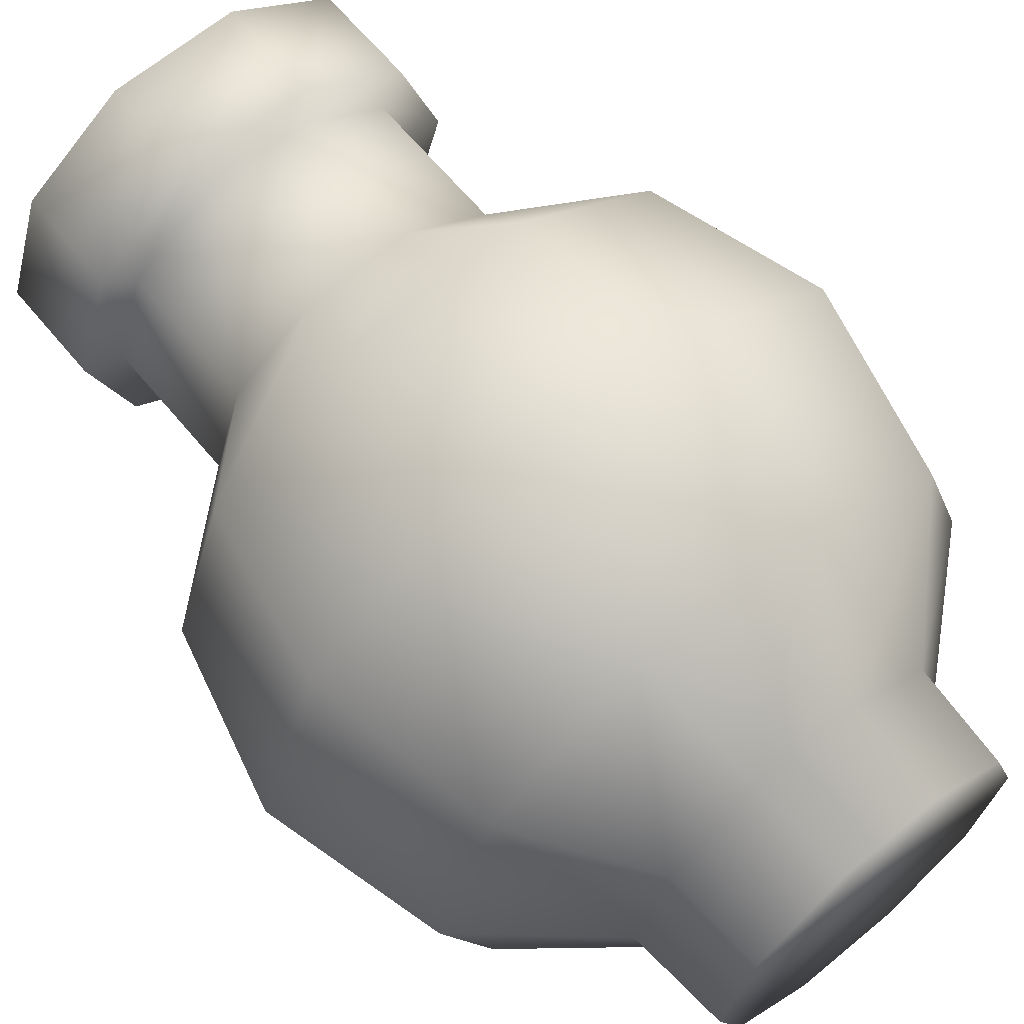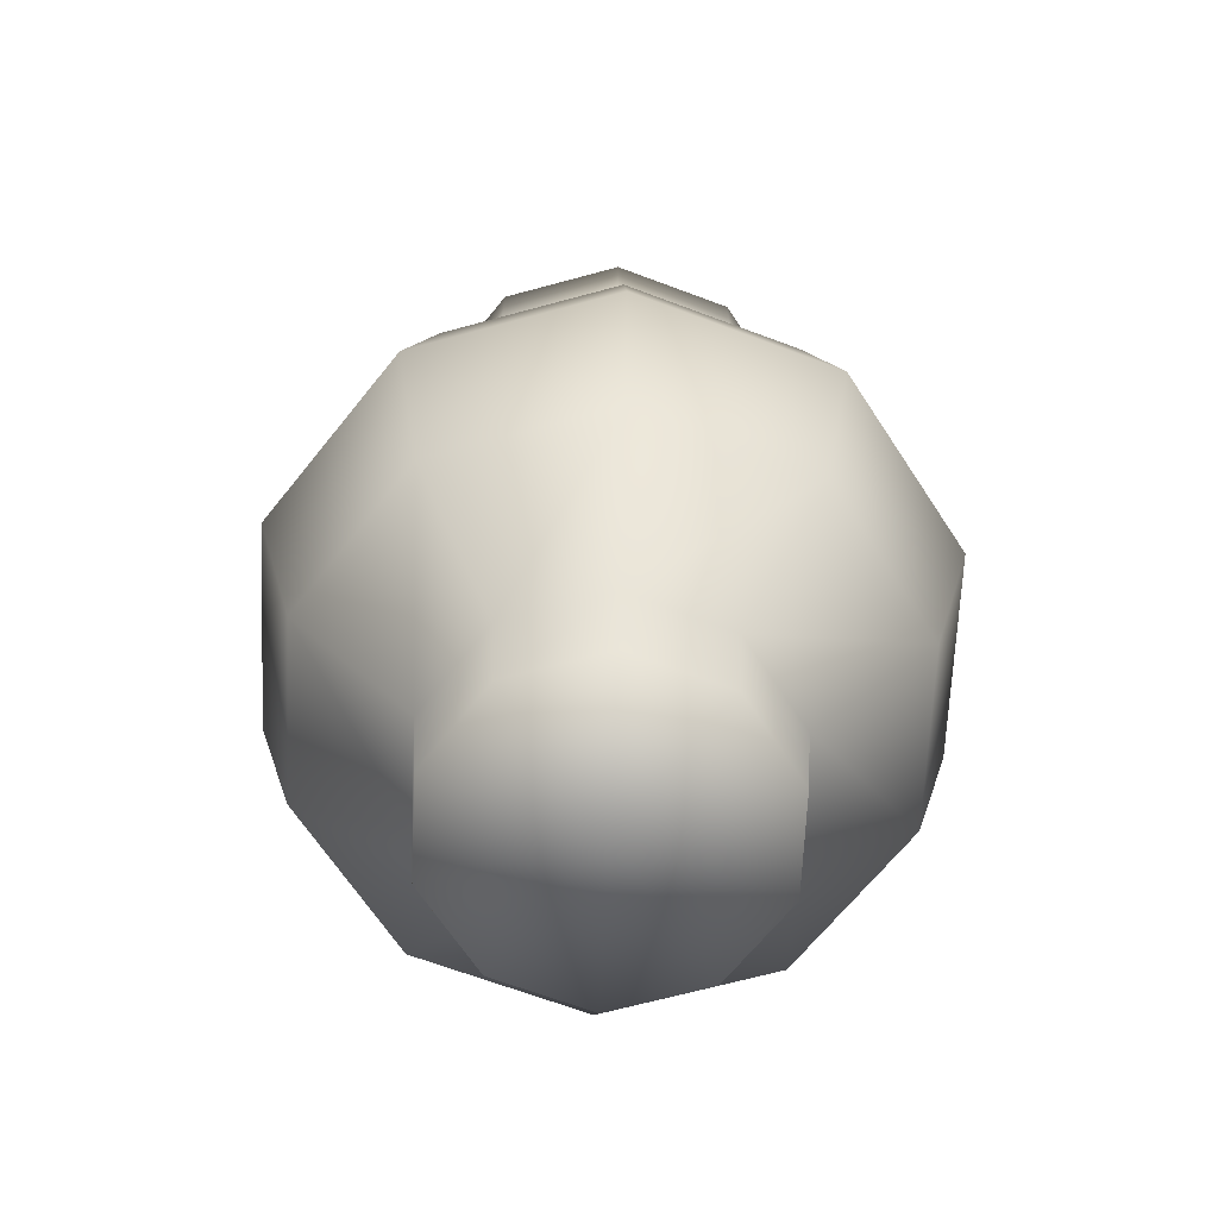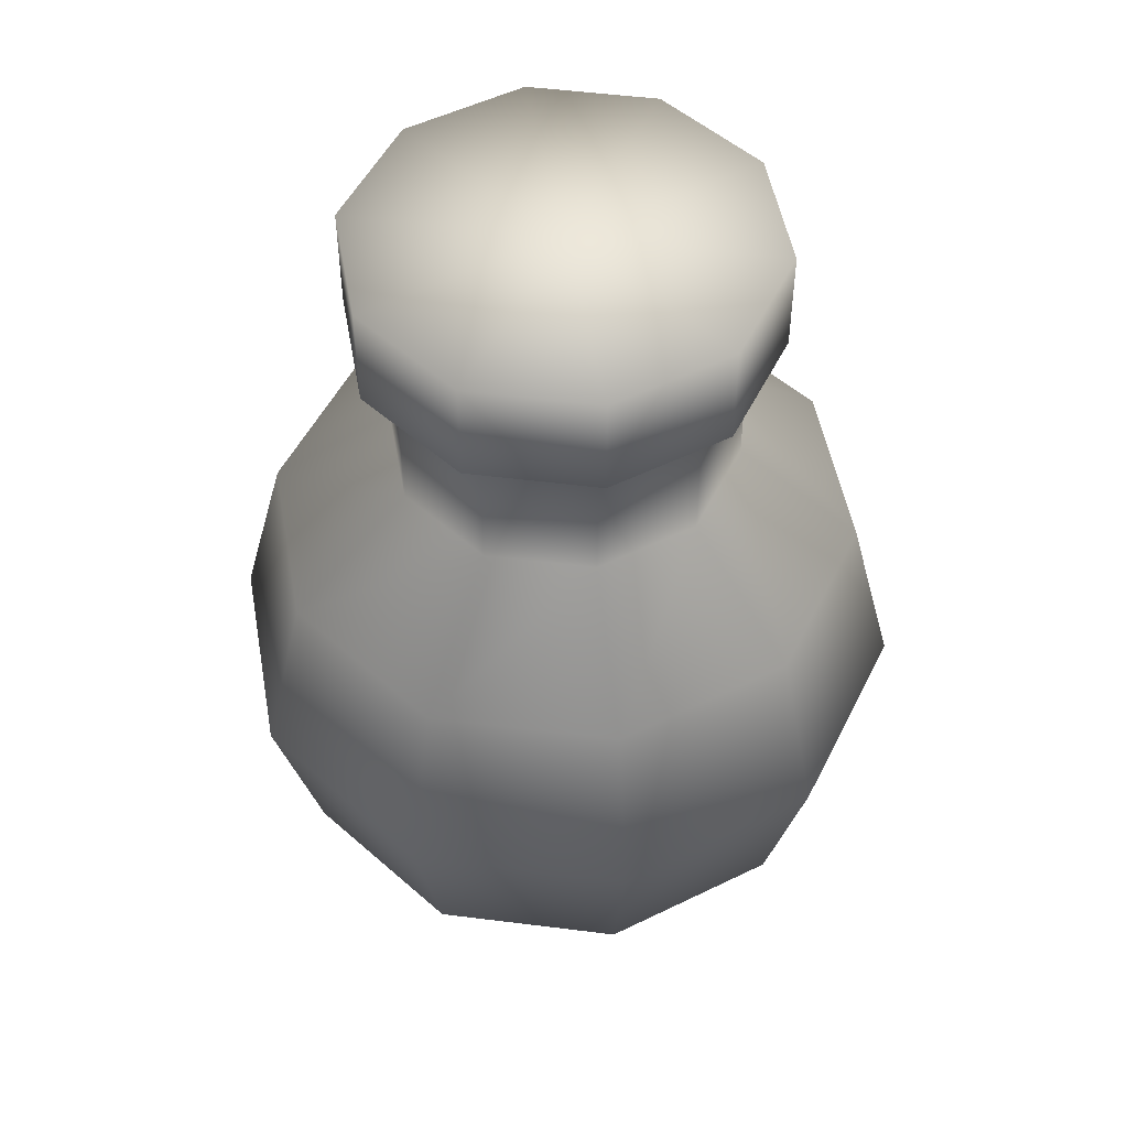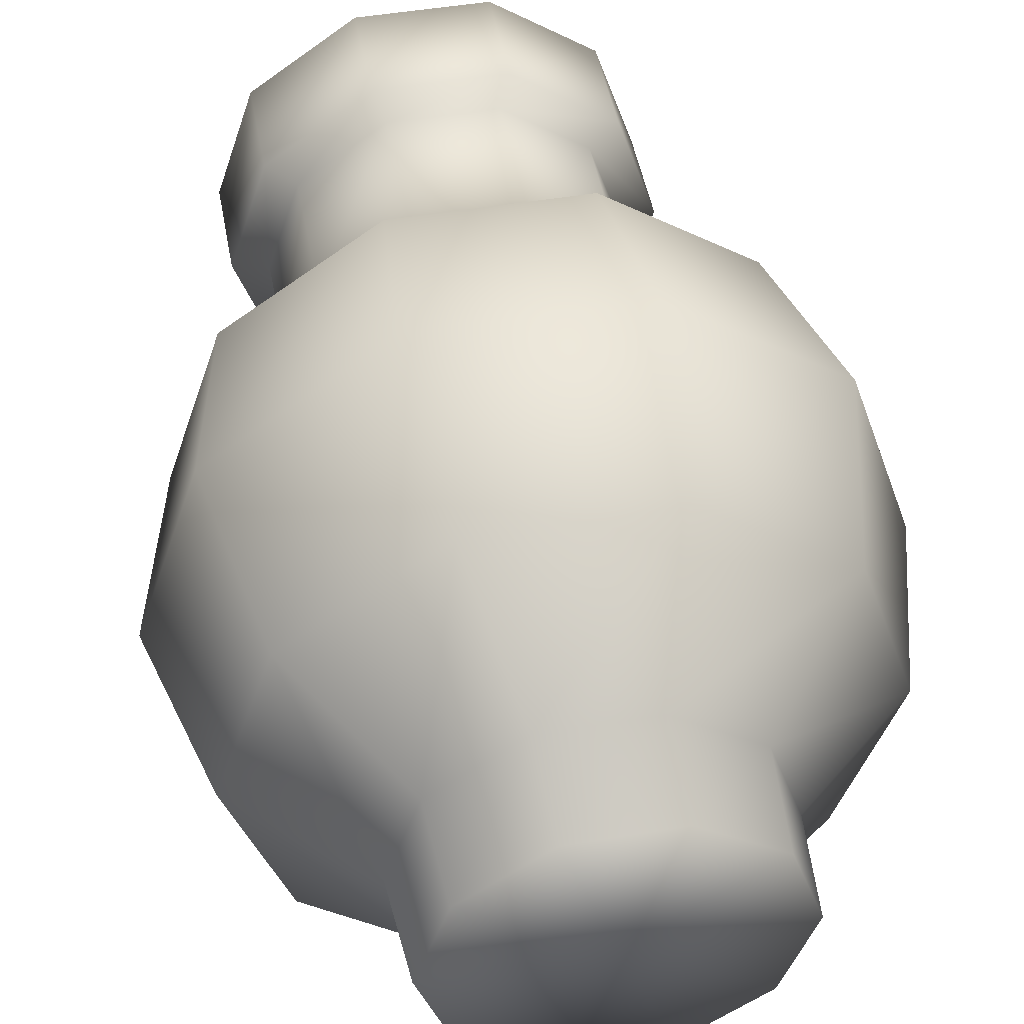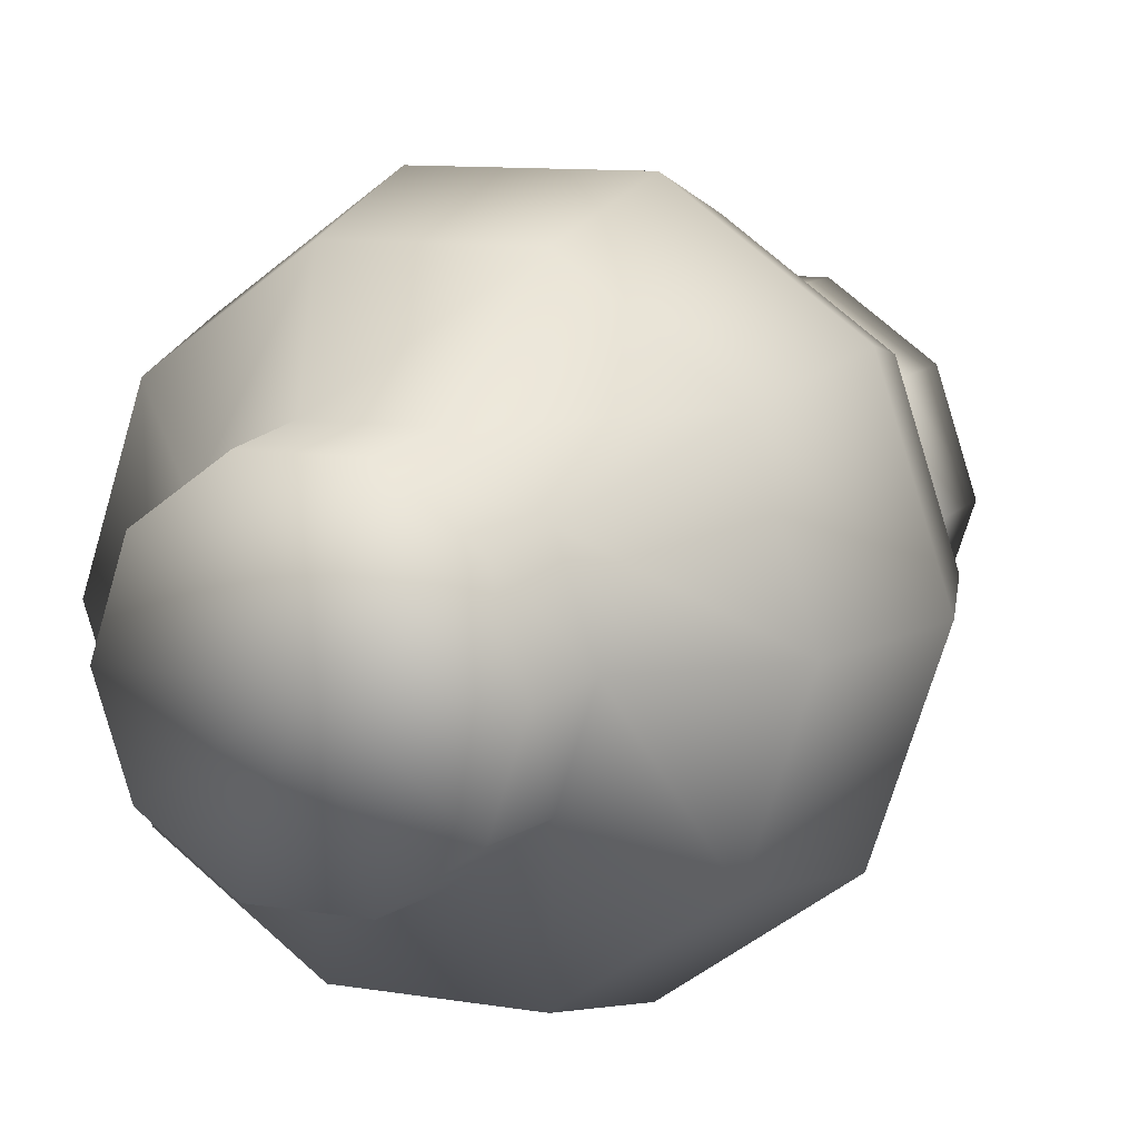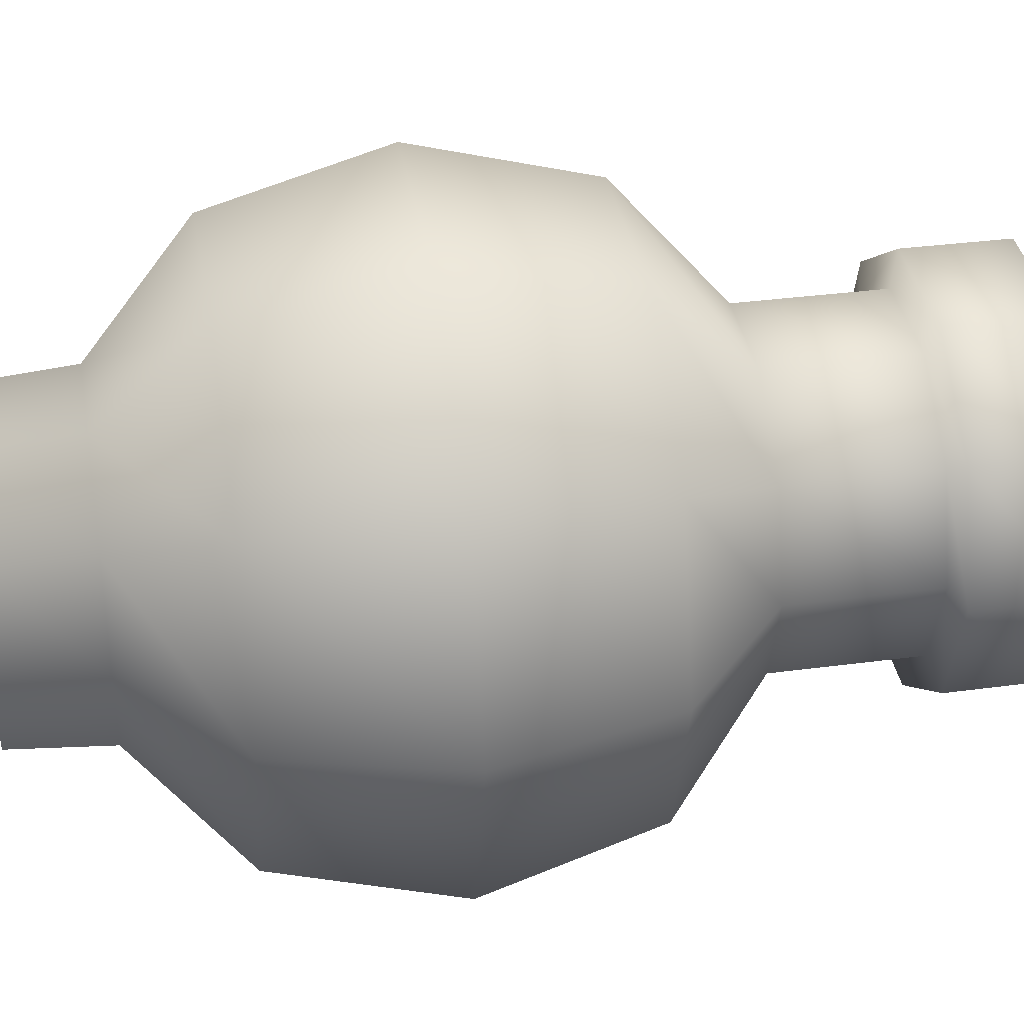
<metadata>
{"format":"obj","ext":"obj","renderer":"f3d","projection":"perspective","resolution":1024,"background":"white","views":[{"elev":65.4,"azim":140.1,"up":"+Y"},{"elev":-66.8,"azim":-20.7,"up":"+Z"},{"elev":51.0,"azim":7.8,"up":"+Z"},{"elev":49.0,"azim":169.5,"up":"+Y"},{"elev":10.4,"azim":-157.5,"up":"+Y"},{"elev":36.2,"azim":-99.8,"up":"+Y"}]}
</metadata>
<code>
g ENV_S10_Retro_Cannon_01b_COL
v 0.9156 -2.882 -7.05
v -0.02078 -2.146e-07 -7.047
v -0.9571 -2.882 -7.05
v 2.431 -1.781 -7.05
v -2.472 -1.781 -7.05
v 3.009 -1.55e-07 -7.05
v -3.051 -3.433e-07 -7.05
v 2.431 1.781 -7.05
v -2.472 1.781 -7.05
v 0.9156 2.882 -7.05
v -0.9571 2.882 -7.05
v -1.201 -3.633 10
v -0.02078 -6.782e-09 9.998
v 1.16 -3.633 10
v -3.111 -2.245 10
v 3.07 -2.245 10
v -3.841 -4.226e-07 10
v 3.799 -1.987e-07 10
v -3.111 2.245 10
v 3.07 2.245 10
v -1.201 3.633 10
v 1.16 3.633 10
v 3.149 -1.546e-07 -5.229
v 3.009 -1.55e-07 -7.05
v 2.431 -1.781 -7.05
v 2.543 -1.863 -5.229
v 2.543 1.863 -5.229
v 0.9156 -2.882 -7.05
v 2.431 1.781 -7.05
v 0.9586 -3.014 -5.229
v 0.9586 3.014 -5.229
v -0.9571 -2.882 -7.05
v 0.9156 2.882 -7.05
v -1 -3.014 -5.229
v -1 3.014 -5.229
v -2.472 -1.781 -7.05
v -0.9571 2.882 -7.05
v -2.585 -1.863 -5.229
v -2.585 1.863 -5.229
v -3.051 -3.433e-07 -7.05
v -2.472 1.781 -7.05
v -3.19 -3.821e-07 -5.229
v 2.543 -1.863 7.907
v 3.804 -2.005e-07 8.054
v 3.148 -1.187e-07 7.907
v 3.074 -2.248 8.054
v 0.9585 -3.014 7.907
v 3.074 2.248 8.054
v 2.543 1.863 7.907
v 1.161 -3.638 8.054
v -1 -3.014 7.907
v 1.161 3.638 8.054
v 0.9585 3.014 7.907
v -1.203 -3.638 8.054
v -2.585 -1.863 7.907
v -1.203 3.638 8.054
v -1 3.014 7.907
v -3.115 -2.248 8.054
v -3.19 -3.807e-07 7.907
v -3.115 2.248 8.054
v -2.585 1.863 7.907
v -3.846 -4.21e-07 8.054
v 1.16 3.633 10
v 3.07 2.245 10
v -1.201 3.633 10
v -3.111 2.245 10
v 3.799 -1.987e-07 10
v -3.841 -4.226e-07 10
v -3.111 -2.245 10
v 3.07 -2.245 10
v -1.201 -3.633 10
v 1.16 -3.633 10
v 2.545 -1.864 5.227
v 2.543 -1.863 7.907
v 3.148 -1.187e-07 7.907
v 0.9593 -3.016 5.227
v 0.9585 -3.014 7.907
v 3.151 -1.542e-07 5.227
v 2.543 1.863 7.907
v -1.001 -3.016 5.227
v -1 -3.014 7.907
v 2.545 1.864 5.227
v 0.9585 3.014 7.907
v -2.587 -1.864 5.227
v -2.585 -1.863 7.907
v 0.9593 3.016 5.227
v -1 3.014 7.907
v -3.192 -3.888e-07 5.227
v -3.19 -3.807e-07 7.907
v -1.001 3.016 5.227
v -2.585 1.863 7.907
v -2.587 1.864 5.227
v 5.393 -1.548e-07 3.272
v 4.359 3.182 3.272
v 1.652 5.149 3.272
v -1.694 5.149 3.272
v -4.401 3.182 3.272
v -5.435 -5.047e-07 3.272
v 4.359 -3.182 3.272
v -4.401 -3.182 3.272
v 1.652 -5.149 3.272
v -1.694 -5.149 3.272
v -1.954 5.95 -9.376e-10
v -5.082 3.677 -1.495e-09
v -6.277 -5.411e-07 -9.458e-10
v -5.082 -3.677 6.652e-10
v -1.954 -5.95 4.953e-09
v 1.912 -5.95 5.35e-09
v 1.912 5.95 -4.733e-17
v 5.04 -3.677 8.937e-10
v 5.04 3.677 -2.785e-10
v 6.235 -1.561e-07 -8.356e-10
v -4.401 -3.182 -3.272
v -1.694 -5.149 -3.272
v 1.652 -5.149 -3.272
v 4.359 -3.182 -3.272
v 5.393 -1.546e-07 -3.272
v 4.359 3.182 -3.272
v -5.435 -5.048e-07 -3.272
v 1.652 5.149 -3.272
v -4.401 3.182 -3.272
v -1.694 5.149 -3.272
v 2.543 -1.863 -5.229
v 0.9586 -3.014 -5.229
v 3.149 -1.546e-07 -5.229
v 2.543 1.863 -5.229
v -1 -3.014 -5.229
v 0.9586 3.014 -5.229
v -1 3.014 -5.229
v -2.585 -1.863 -5.229
v -2.585 1.863 -5.229
v -3.19 -3.821e-07 -5.229
g ENV_S10_Retro_Cannon_01b_COL_0
f 3 2 1
f 1 2 4
f 5 2 3
f 4 2 6
f 7 2 5
f 6 2 8
f 9 2 7
f 8 2 10
f 11 2 9
f 10 2 11
f 14 13 12
f 12 13 15
f 16 13 14
f 15 13 17
f 18 13 16
f 17 13 19
f 20 13 18
f 19 13 21
f 22 13 20
f 21 13 22
f 25 24 23
f 26 25 23
f 23 24 27
f 28 25 26
f 24 29 27
f 30 28 26
f 27 29 31
f 32 28 30
f 29 33 31
f 34 32 30
f 31 33 35
f 36 32 34
f 33 37 35
f 38 36 34
f 35 37 39
f 40 36 38
f 37 41 39
f 42 40 38
f 39 41 42
f 41 40 42
f 45 44 43
f 44 46 43
f 43 46 47
f 48 44 45
f 49 48 45
f 46 50 47
f 47 50 51
f 52 48 49
f 53 52 49
f 50 54 51
f 51 54 55
f 56 52 53
f 57 56 53
f 54 58 55
f 55 58 59
f 60 56 57
f 61 60 57
f 59 62 61
f 58 62 59
f 62 60 61
f 52 63 48
f 63 64 48
f 65 63 52
f 56 65 52
f 48 64 44
f 66 65 56
f 60 66 56
f 64 67 44
f 68 66 60
f 62 68 60
f 44 67 46
f 69 68 62
f 58 69 62
f 67 70 46
f 71 69 58
f 46 70 50
f 54 71 58
f 70 72 50
f 72 71 54
f 50 72 54
f 75 74 73
f 73 74 76
f 74 77 76
f 78 75 73
f 79 75 78
f 76 77 80
f 77 81 80
f 82 79 78
f 83 79 82
f 80 81 84
f 81 85 84
f 86 83 82
f 87 83 86
f 84 85 88
f 85 89 88
f 90 87 86
f 91 87 90
f 89 91 92
f 88 89 92
f 92 91 90
f 82 78 93
f 86 82 94
f 94 82 93
f 90 86 95
f 95 86 94
f 92 90 96
f 96 90 95
f 88 92 97
f 97 92 96
f 84 88 98
f 98 88 97
f 93 78 99
f 78 73 99
f 100 84 98
f 80 84 100
f 99 73 101
f 73 76 101
f 76 80 102
f 102 80 100
f 101 76 102
f 97 96 103
f 98 97 104
f 104 97 103
f 100 98 105
f 105 98 104
f 102 100 106
f 106 100 105
f 101 102 107
f 107 102 106
f 99 101 108
f 108 101 107
f 103 96 109
f 96 95 109
f 110 99 108
f 93 99 110
f 109 95 111
f 95 94 111
f 94 93 112
f 112 93 110
f 111 94 112
f 107 106 113
f 108 107 114
f 114 107 113
f 110 108 115
f 115 108 114
f 112 110 116
f 116 110 115
f 111 112 117
f 117 112 116
f 109 111 118
f 118 111 117
f 113 106 119
f 106 105 119
f 120 109 118
f 103 109 120
f 119 105 121
f 105 104 121
f 104 103 122
f 122 103 120
f 121 104 122
f 117 116 123
f 123 116 124
f 125 117 123
f 118 117 125
f 116 115 124
f 126 118 125
f 120 118 126
f 124 115 127
f 128 120 126
f 122 120 128
f 115 114 127
f 129 122 128
f 121 122 129
f 127 114 130
f 131 121 129
f 114 113 130
f 119 121 131
f 130 113 132
f 132 119 131
f 113 119 132

</code>
